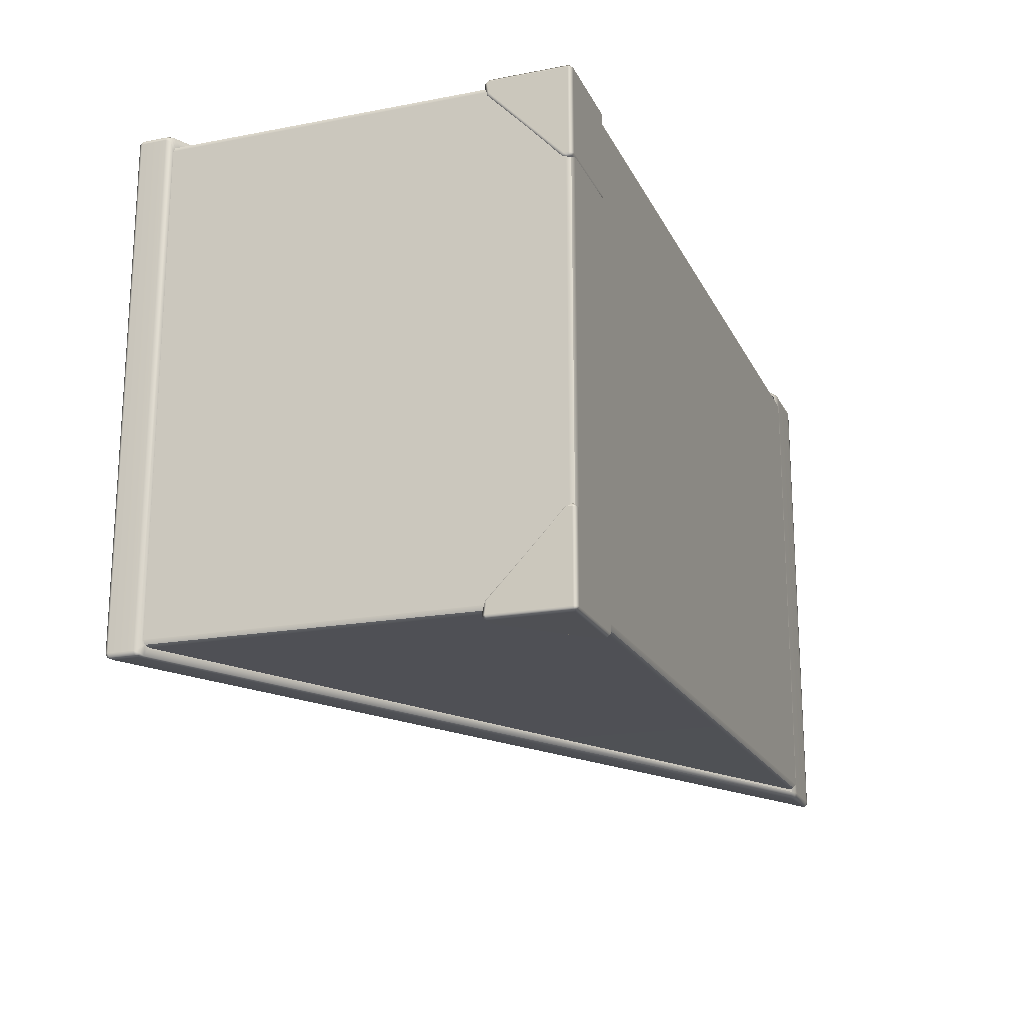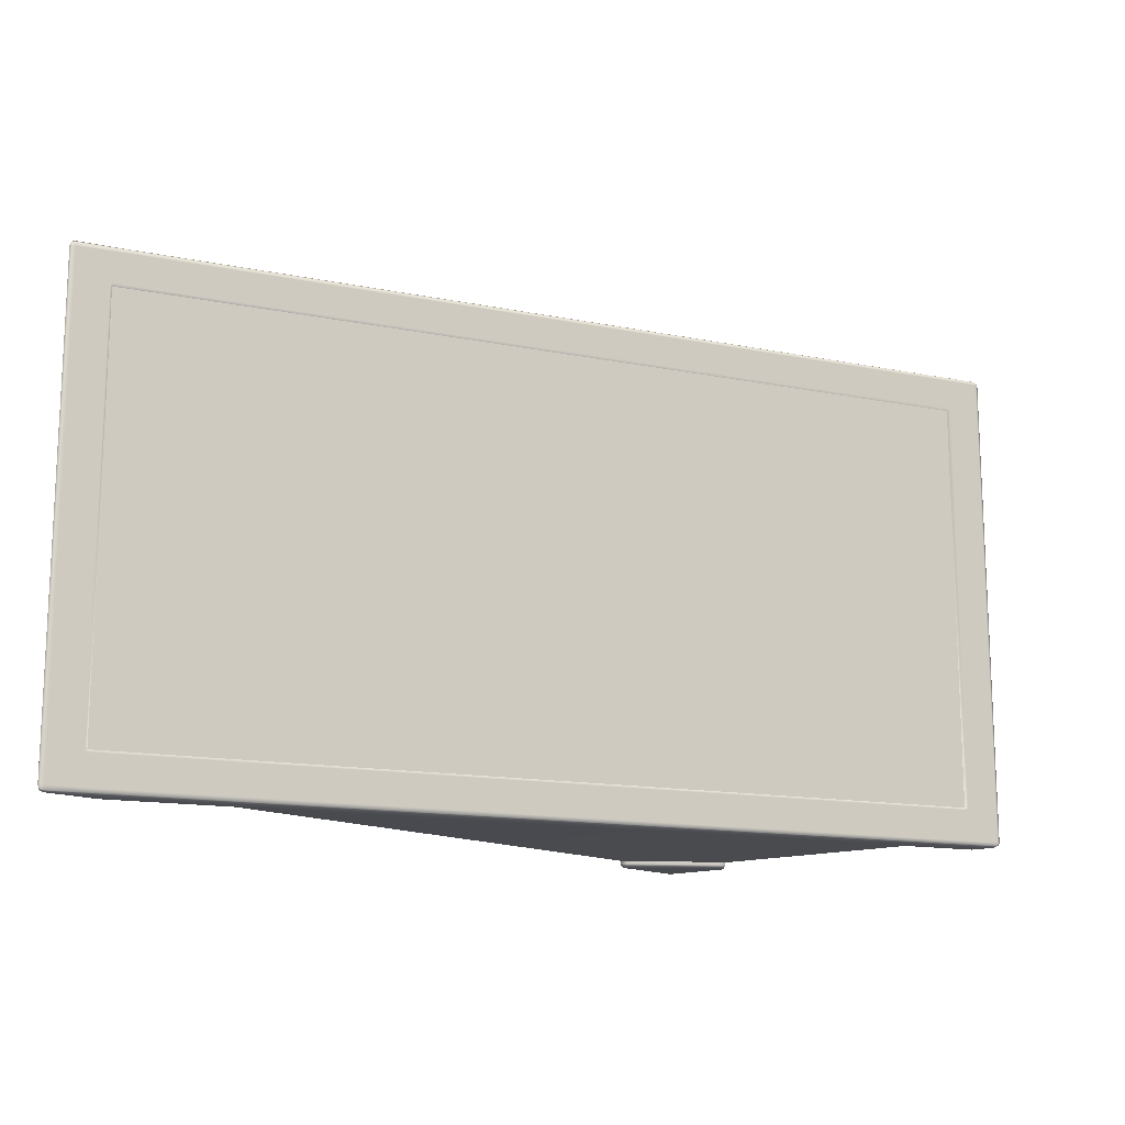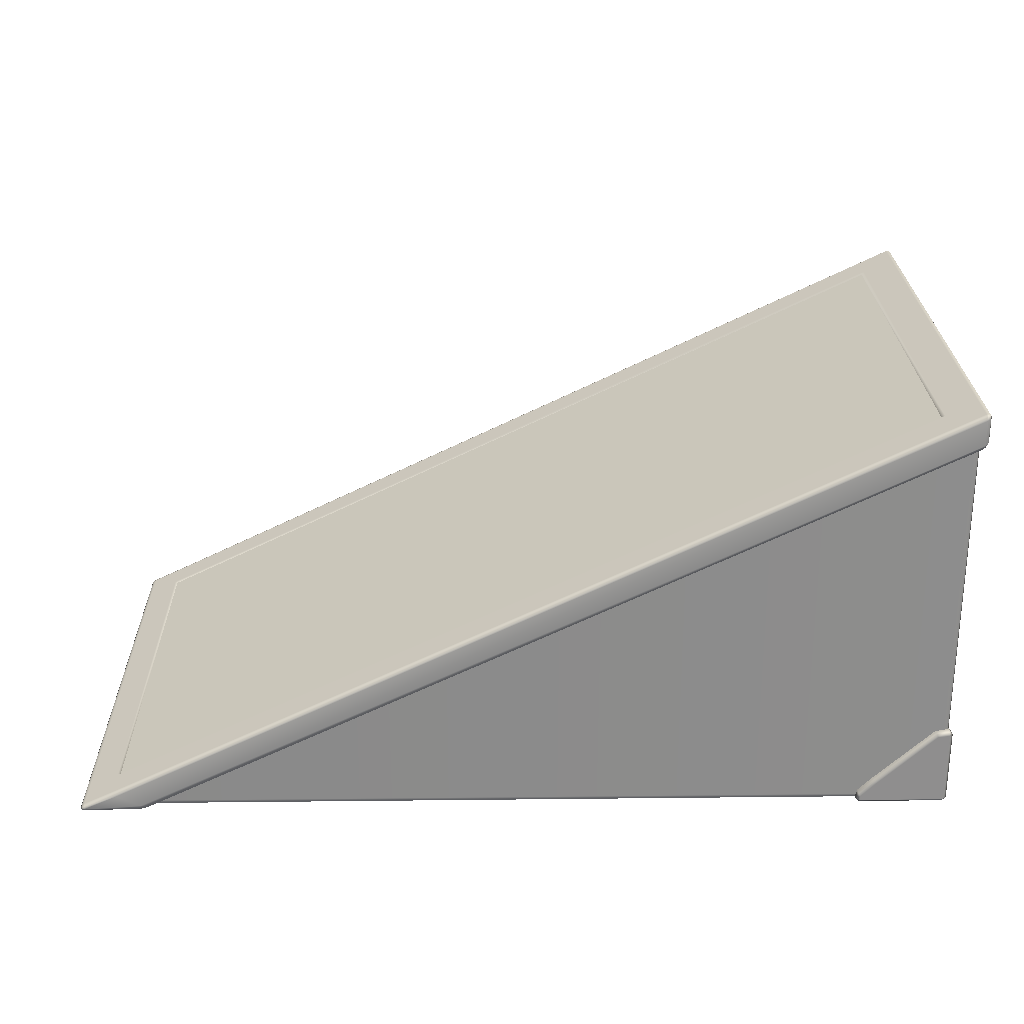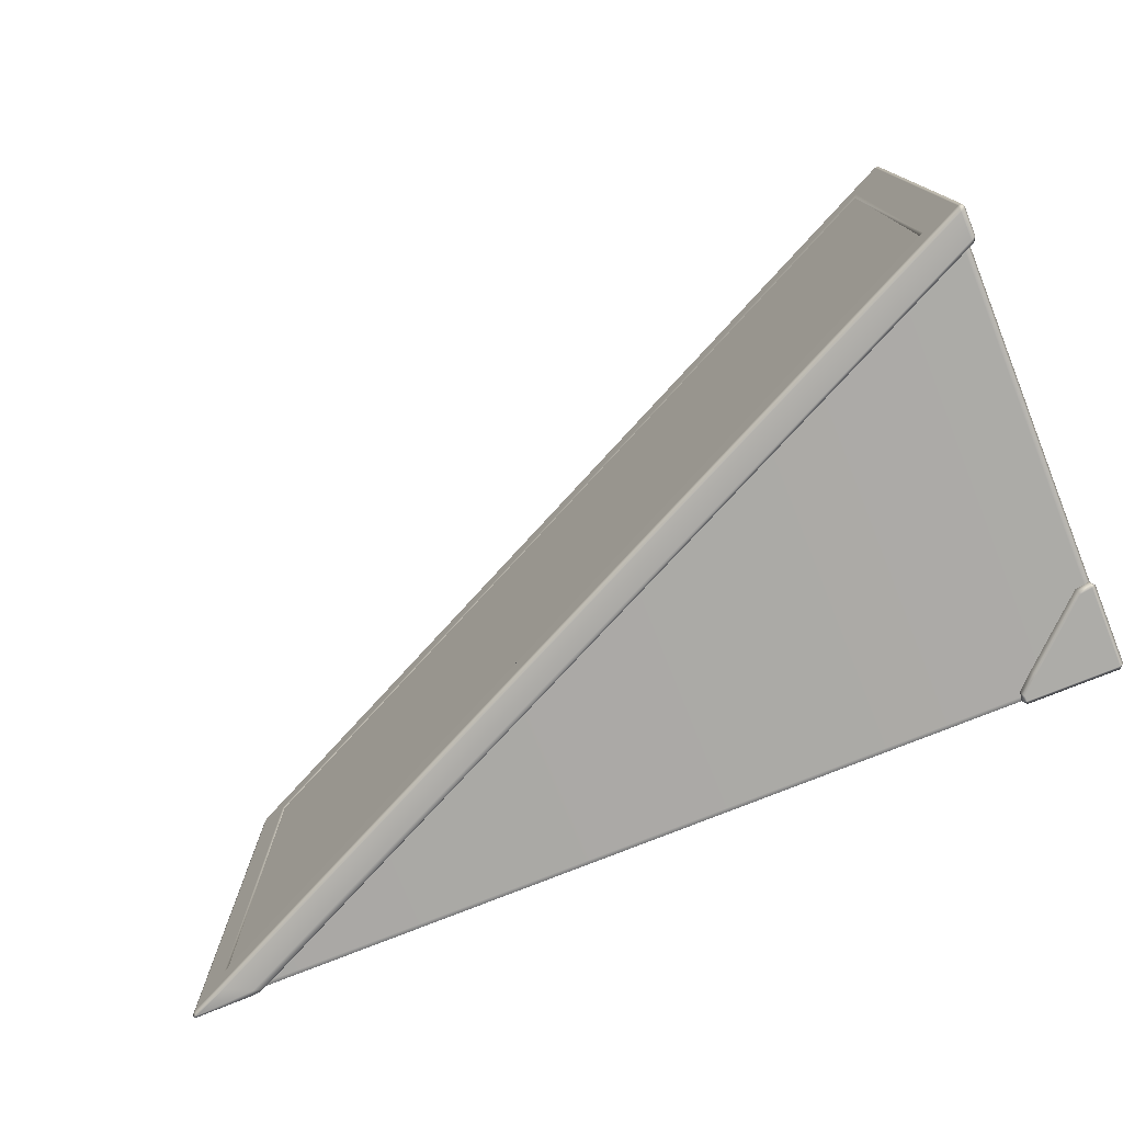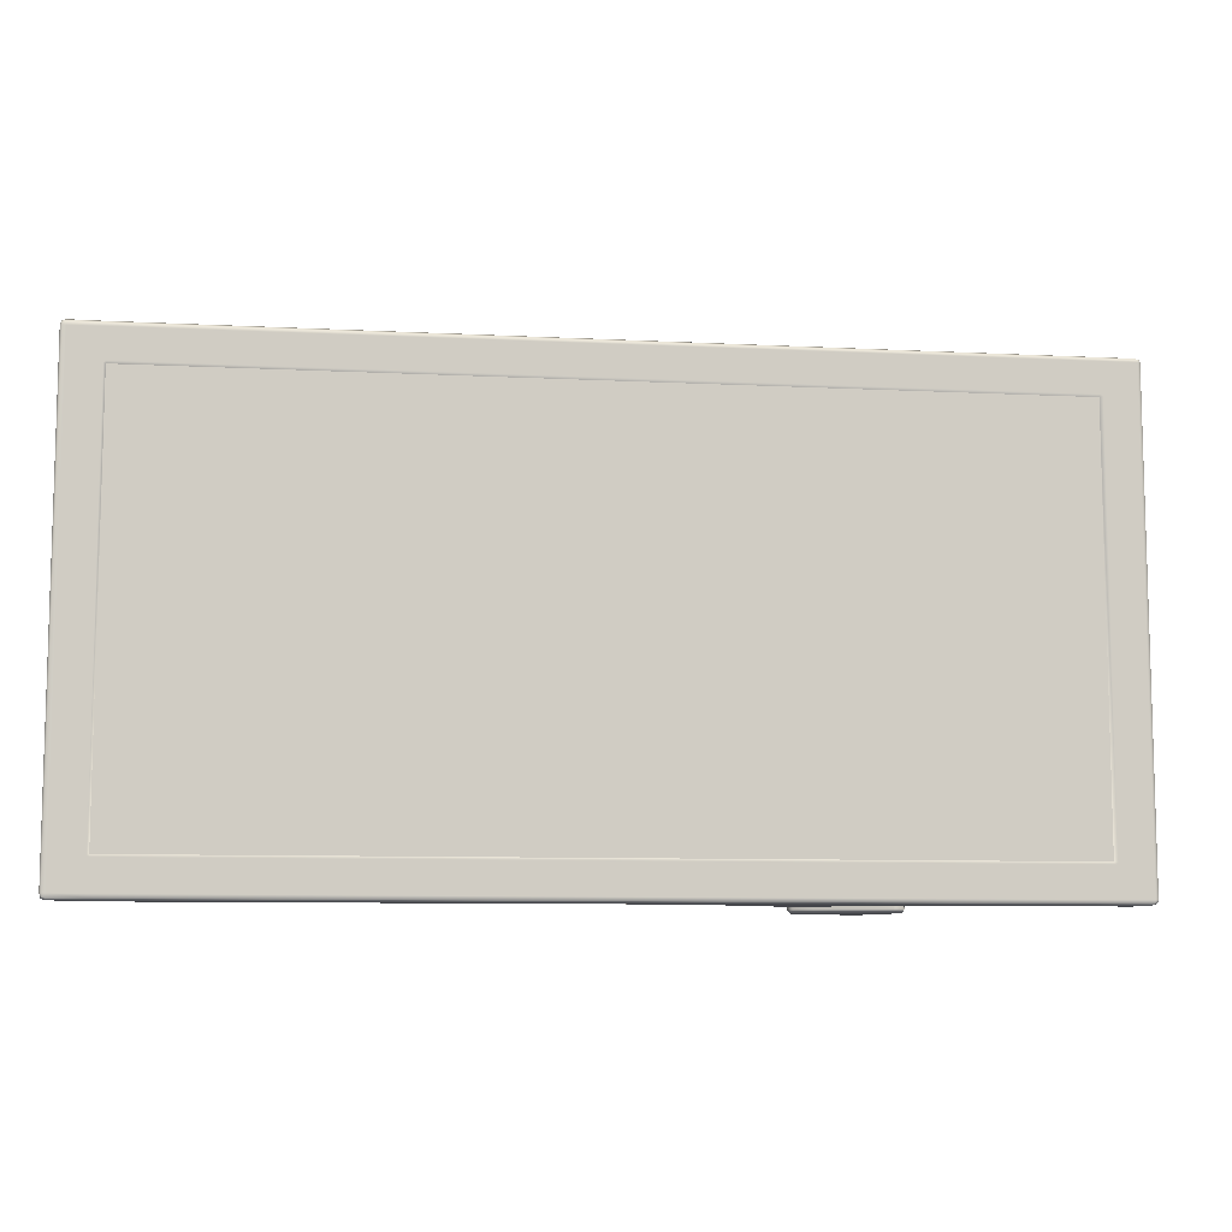
<metadata>
{"format":"obj","ext":"obj","renderer":"f3d","projection":"perspective","resolution":1024,"background":"white","views":[{"elev":-19.0,"azim":-70.2,"up":"+Z"},{"elev":-14.3,"azim":130.5,"up":"+Z"},{"elev":25.3,"azim":179.0,"up":"+Y"},{"elev":-76.3,"azim":-158.1,"up":"+Z"},{"elev":-8.9,"azim":146.6,"up":"+Z"}]}
</metadata>
<code>
g ENV_S01_Vanilla_MovableRampFloor_03a_MO
v -8.926 0.134 2.638
v -8.907 0.131 1.786
v -8.907 0.04543 1.786
v -8.927 0.1344 2.78
v -8.907 0.04543 2.78
v -8.95 0.09264 2.826
v -9.129 0.2722 2.826
v -9.909 0.04543 2.826
v -8.952 0.04543 2.826
v -9.096 0.3042 2.78
v -9.096 0.3042 2.638
v -8.952 -1.001e-05 2.78
v -8.952 -1.001e-05 1.832
v -9.909 -1.001e-05 1.832
v -9.909 -1.001e-05 2.78
v -9.954 0.04543 2.78
v -9.954 0.8939 2.78
v -9.782 0.8767 2.826
v -9.766 0.9221 2.78
v -9.766 0.9221 2.638
v -9.909 0.9392 2.78
v -9.909 0.8939 2.826
v -8.926 0.134 2.638
v -8.927 0.1344 2.78
v -9.096 0.3042 2.638
v -8.926 0.134 -2.631
v -8.907 0.04543 -1.779
v -8.907 0.131 -1.779
v -8.927 0.1344 -2.773
v -8.907 0.04543 -2.773
v -8.95 0.09264 -2.819
v -9.129 0.2722 -2.819
v -9.909 0.04543 -2.819
v -8.952 0.04543 -2.819
v -9.096 0.3042 -2.773
v -9.096 0.3042 -2.631
v -8.952 -1.001e-05 -2.773
v -8.952 -1.001e-05 -1.825
v -9.909 -1.001e-05 -1.825
v -9.909 -1.001e-05 -2.773
v -9.954 0.04543 -2.773
v -9.954 0.8939 -2.773
v -9.782 0.8767 -2.819
v -9.766 0.9221 -2.773
v -9.766 0.9221 -2.631
v -9.909 0.9392 -2.773
v -9.909 0.8939 -2.819
v -8.927 0.1344 -2.773
v -8.926 0.134 -2.631
v -9.096 0.3042 -2.631
v -0.006845 0.04759 -2.821
v -0.03407 0.06639 -2.83
v -0.03818 0.04151 -2.851
v -0.0001857 0.02976 -2.83
v -0.04191 0.01821 -2.83
v 0.0145 0.02839 -2.781
v 0.002752 0.05092 -2.781
v -0.009 0.01448 -2.821
v -0.04367 0.008216 -2.781
v 1.001e-05 0.009979 -2.781
v 0.0145 0.02839 2.788
v 1.001e-05 0.009979 2.788
v -0.04367 0.008216 2.788
v -0.6436 0.008412 -2.781
v -0.6436 0.008412 2.788
v -0.7122 0.01586 -2.781
v -0.7122 0.01586 2.788
v -0.7774 0.03799 -2.781
v -0.7774 0.03799 2.788
v -0.009 0.01448 2.828
v -0.04191 0.01821 2.837
v -0.0001857 0.02976 2.837
v -0.03818 0.04151 2.858
v -0.006845 0.04759 2.828
v -0.03407 0.06639 2.837
v 0.002752 0.05092 2.788
v -0.03231 0.07697 2.788
v -0.006845 0.04759 2.828
v -0.03407 0.06639 2.837
v -0.03231 0.07697 -2.781
v -0.006845 0.04759 -2.821
v -0.03407 0.06639 -2.83
v -9.929 4.834 2.798
v -9.969 4.836 2.798
v -9.969 4.836 -2.791
v -9.929 4.834 -2.791
v -9.585 4.671 2.424
v -9.585 4.671 -2.417
v -9.556 4.638 2.416
v -9.556 4.638 -2.409
v -9.969 4.836 -2.791
v -9.962 4.825 -2.824
v -9.929 4.834 -2.791
v -9.929 4.817 -2.832
v -0.3909 0.2468 -2.785
v -0.3962 0.2354 -2.831
v -9.563 4.66 -2.438
v -9.585 4.671 -2.417
v -9.556 4.638 -2.409
v -0.3904 0.246 -2.438
v -0.3966 0.2301 -2.409
v -0.3678 0.2354 -2.417
v -0.03231 0.07697 -2.781
v -0.03407 0.06639 -2.83
v -9.929 4.817 -2.832
v -9.962 4.825 -2.824
v -9.969 4.795 -2.832
v -9.929 4.777 -2.849
v -0.3962 0.2354 -2.831
v -9.97 4.513 -2.832
v -0.4092 0.2064 -2.851
v -0.03407 0.06639 -2.83
v -0.03818 0.04151 -2.851
v -9.931 4.494 -2.849
v -9.952 4.465 -2.815
v -0.681 0.0799 -2.851
v -9.911 4.444 -2.834
v -9.906 4.444 -2.721
v -9.857 4.421 -2.741
v -0.7694 0.05522 -2.83
v -0.7774 0.03799 -2.781
v -0.7122 0.01586 -2.781
v -0.7032 0.0327 -2.83
v -0.6436 0.008412 -2.781
v -0.633 0.02447 -2.83
v -0.04191 0.01821 -2.83
v -0.04367 0.008216 -2.781
v -0.3966 0.2301 -2.409
v -0.3966 0.2301 2.416
v -9.556 4.638 -2.409
v -9.556 4.638 2.416
v -0.03231 0.07697 -2.781
v -0.03231 0.07697 2.788
v -0.3678 0.2354 -2.417
v -0.3678 0.2354 2.424
v -0.3966 0.2301 2.416
v -0.3966 0.2301 -2.409
v -0.04191 0.01821 2.837
v -0.633 0.02447 2.837
v -0.03818 0.04151 2.858
v -0.681 0.0799 2.858
v -0.7032 0.0327 2.837
v -0.6436 0.008412 2.788
v -0.7122 0.01586 2.788
v -0.7694 0.05522 2.837
v -0.7774 0.03799 2.788
v -9.857 4.421 2.748
v -9.911 4.444 2.841
v -9.906 4.444 2.728
v -9.952 4.465 2.822
v -9.931 4.494 2.856
v -9.97 4.513 2.839
v -9.929 4.777 2.856
v -9.969 4.795 2.839
v -0.4092 0.2064 2.858
v -0.03407 0.06639 2.837
v -0.3962 0.2354 2.838
v -9.929 4.817 2.839
v -9.962 4.825 2.831
v -0.6436 0.008412 2.788
v -0.633 0.02447 2.837
v -0.04367 0.008216 2.788
v -0.04191 0.01821 2.837
v -9.969 4.836 2.798
v -9.929 4.834 2.798
v -9.962 4.825 2.831
v -9.929 4.817 2.839
v -0.3909 0.2468 2.792
v -0.3962 0.2354 2.838
v -0.03231 0.07697 2.788
v -0.03407 0.06639 2.837
v -8.907 0.04543 2.78
v -8.926 0.134 2.638
v -8.907 0.04543 1.786
v -8.952 -1.001e-05 1.832
v -9.909 0.04543 1.786
v -9.909 -1.001e-05 1.832
v -9.766 0.131 1.811
v -8.907 0.131 1.786
v -9.954 0.04543 1.832
v -9.954 0.04543 2.78
v -9.954 0.09303 1.829
v -9.908 0.1347 1.806
v -9.954 0.2734 2.017
v -9.903 0.312 1.997
v -9.766 0.312 2.06
v -9.954 0.8767 2.655
v -9.954 0.8939 2.78
v -9.909 0.9392 2.78
v -9.909 0.9221 2.638
v -9.766 0.9221 2.638
v -9.766 0.9221 2.78
v -8.907 0.04543 -2.773
v -8.907 0.04543 -1.779
v -8.926 0.134 -2.631
v -8.952 -1.001e-05 -1.825
v -9.909 0.04543 -1.779
v -9.909 -1.001e-05 -1.825
v -9.766 0.131 -1.804
v -8.907 0.131 -1.779
v -9.954 0.04543 -1.825
v -9.954 0.04543 -2.773
v -9.954 0.09303 -1.822
v -9.908 0.1347 -1.799
v -9.954 0.2734 -2.01
v -9.903 0.312 -1.991
v -9.766 0.312 -2.053
v -9.954 0.8767 -2.648
v -9.954 0.8939 -2.773
v -9.909 0.9392 -2.773
v -9.909 0.9221 -2.631
v -9.766 0.9221 -2.631
v -9.766 0.9221 -2.773
v -9.795 0.03172 -2.721
v -0.6769 0.03172 -2.721
v -0.7815 0.08127 -2.741
v -9.856 0.08127 -2.741
v -9.89 0.03172 -2.705
v -9.857 4.421 -2.741
v -9.906 0.08127 -2.721
v -9.906 4.444 -2.721
v -9.906 0.08127 2.728
v -9.906 4.444 2.728
v -9.857 4.421 2.748
v -9.856 0.08127 2.748
v -9.89 0.03172 2.712
v -0.7815 0.08127 2.748
v -9.852 0.03172 2.728
v -0.6769 0.03172 2.728
v -9.85 0.01135 -2.666
v -9.795 0.03172 -2.721
v -9.89 0.03172 -2.705
v -9.906 0.03172 -2.668
v -9.906 0.03172 2.674
v -9.85 0.01135 2.672
v -9.89 0.03172 2.712
v -9.852 0.03172 2.728
v -0.6769 0.03172 2.728
v -0.6336 0.01135 2.672
v -0.6336 0.01135 -2.666
v -0.6769 0.03172 -2.721
v -9.795 0.03172 -2.721
v -9.85 0.01135 -2.666
v -9.926 4.453 -2.673
v -9.926 0.08127 -2.672
v -9.906 4.444 -2.721
v -9.906 0.08127 -2.721
v -9.89 0.03172 -2.705
v -9.926 4.453 2.68
v -9.906 0.03172 -2.668
v -9.926 0.08127 2.678
v -9.906 4.444 2.728
v -9.906 0.03172 2.674
v -9.906 0.08127 2.728
v -9.89 0.03172 2.712
v -0.3678 0.2354 2.424
v -0.3904 0.246 2.445
v -0.3966 0.2301 2.416
v -0.03231 0.07697 2.788
v -9.556 4.638 2.416
v -0.3909 0.2468 2.792
v -9.563 4.66 2.445
v -9.585 4.671 2.424
v -9.929 4.834 2.798
v -9.969 4.836 -2.791
v -9.969 4.836 2.798
v -9.986 4.803 -2.791
v -9.962 4.825 -2.824
v -9.969 4.795 -2.832
v -9.986 4.803 2.798
v -9.986 4.521 2.799
v -9.962 4.825 2.831
v -9.969 4.795 2.839
v -9.97 4.513 2.839
v -9.952 4.465 2.822
v -9.986 4.521 -2.792
v -9.97 4.513 -2.832
v -9.952 4.465 -2.815
v -9.97 4.473 -2.773
v -9.906 4.444 -2.721
v -9.926 4.453 -2.673
v -9.926 4.453 2.68
v -9.97 4.473 2.78
v -9.906 4.444 2.728
g ENV_S01_Vanilla_MovableRampFloor_03a_MO_0
f 3 2 1
f 5 1 4
f 5 4 6
f 7 6 4
f 7 8 6
f 5 6 9
f 6 8 9
f 7 4 10
f 11 10 4
f 12 5 9
f 13 5 12
f 13 12 14
f 15 12 9
f 15 14 12
f 15 9 8
f 16 14 15
f 15 8 16
f 8 17 16
f 18 7 10
f 7 18 8
f 19 10 11
f 18 10 19
f 19 11 20
f 21 18 19
f 8 22 17
f 18 22 8
f 21 22 18
f 21 17 22
f 25 24 23
f 28 27 26
f 26 30 29
f 30 31 29
f 29 31 32
f 33 32 31
f 30 34 31
f 33 31 34
f 29 32 35
f 36 29 35
f 30 37 34
f 38 37 30
f 37 38 39
f 34 37 40
f 39 40 37
f 34 40 33
f 39 41 40
f 33 40 41
f 42 33 41
f 35 32 43
f 43 32 33
f 36 35 44
f 35 43 44
f 36 44 45
f 46 44 43
f 42 47 33
f 47 43 33
f 46 43 47
f 42 46 47
f 50 49 48
f 53 52 51
f 53 51 54
f 54 55 53
f 56 54 51
f 56 51 57
f 54 58 55
f 56 58 54
f 59 55 58
f 56 60 58
f 59 58 60
f 61 60 56
f 62 59 60
f 61 62 60
f 62 63 59
f 63 64 59
f 63 65 64
f 65 66 64
f 65 67 66
f 67 68 66
f 67 69 68
f 70 63 62
f 70 62 61
f 70 71 63
f 72 71 70
f 70 61 72
f 72 73 71
f 74 73 72
f 74 72 61
f 74 75 73
f 74 61 76
f 76 61 56
f 76 56 57
f 77 76 57
f 78 76 77
f 78 77 79
f 77 57 80
f 80 57 81
f 80 81 82
f 85 84 83
f 85 83 86
f 86 83 87
f 86 87 88
f 88 87 89
f 88 89 90
f 93 92 91
f 93 94 92
f 95 94 93
f 95 96 94
f 97 95 93
f 97 93 98
f 98 99 97
f 99 100 97
f 97 100 95
f 99 101 100
f 100 101 102
f 103 100 102
f 95 100 103
f 96 95 103
f 96 103 104
f 107 106 105
f 107 105 108
f 109 108 105
f 108 110 107
f 109 111 108
f 112 111 109
f 112 113 111
f 108 114 110
f 114 115 110
f 116 108 111
f 111 113 116
f 116 114 108
f 114 117 115
f 118 115 117
f 118 117 119
f 114 120 117
f 119 117 120
f 114 116 120
f 119 120 121
f 120 122 121
f 120 123 122
f 123 120 116
f 123 124 122
f 113 125 116
f 125 123 116
f 123 125 124
f 113 126 125
f 125 127 124
f 125 126 127
f 130 129 128
f 130 131 129
f 134 133 132
f 134 135 133
f 136 135 134
f 136 134 137
f 140 139 138
f 140 141 139
f 142 139 141
f 142 143 139
f 142 144 143
f 145 144 142
f 145 142 141
f 145 146 144
f 145 147 146
f 145 148 147
f 148 149 147
f 148 150 149
f 151 148 145
f 150 148 151
f 151 145 141
f 150 151 152
f 152 151 153
f 141 153 151
f 152 153 154
f 140 155 141
f 141 155 153
f 156 155 140
f 156 157 155
f 153 155 157
f 153 157 158
f 154 153 158
f 154 158 159
f 162 161 160
f 162 163 161
f 166 165 164
f 166 167 165
f 167 168 165
f 167 169 168
f 170 168 169
f 170 169 171
f 174 173 172
f 175 174 172
f 175 176 174
f 175 177 176
f 178 174 176
f 178 179 174
f 177 180 176
f 181 180 177
f 182 176 180
f 181 182 180
f 183 178 176
f 182 183 176
f 181 184 182
f 183 182 184
f 178 183 185
f 183 184 185
f 178 185 186
f 187 184 181
f 185 184 187
f 188 187 181
f 187 188 189
f 186 185 190
f 185 187 190
f 187 189 190
f 186 190 191
f 190 189 192
f 190 192 191
f 195 194 193
f 196 193 194
f 197 196 194
f 197 198 196
f 194 199 197
f 194 200 199
f 201 198 197
f 198 201 202
f 203 201 197
f 203 202 201
f 199 204 197
f 203 197 204
f 205 202 203
f 204 205 203
f 199 206 204
f 204 206 205
f 199 207 206
f 205 208 202
f 206 208 205
f 208 209 202
f 210 209 208
f 207 211 206
f 206 211 208
f 210 208 211
f 207 212 211
f 211 213 210
f 211 212 213
f 216 215 214
f 216 214 217
f 218 217 214
f 216 217 219
f 218 220 217
f 219 217 220
f 219 220 221
f 224 223 222
f 224 222 225
f 225 222 226
f 224 225 227
f 225 226 228
f 227 225 228
f 227 228 229
f 232 231 230
f 232 230 233
f 234 233 230
f 234 230 235
f 235 236 234
f 235 237 236
f 235 238 237
f 235 239 238
f 230 239 235
f 230 240 239
f 240 242 241
f 240 243 242
f 246 245 244
f 246 247 245
f 245 247 248
f 249 244 245
f 245 248 250
f 249 245 251
f 251 245 250
f 252 249 251
f 251 250 253
f 252 251 254
f 255 251 253
f 255 254 251
f 258 257 256
f 257 259 256
f 260 257 258
f 257 261 259
f 260 262 257
f 261 257 262
f 260 263 262
f 261 262 264
f 264 262 263
f 267 266 265
f 267 265 268
f 267 268 269
f 267 270 266
f 271 270 267
f 272 266 270
f 272 270 273
f 271 273 270
f 271 274 273
f 275 274 271
f 269 276 267
f 271 267 276
f 269 277 276
f 276 277 278
f 276 278 279
f 279 271 276
f 279 278 280
f 279 280 281
f 282 279 281
f 275 271 283
f 279 283 271
f 282 283 279
f 283 284 275
f 283 282 284

</code>
